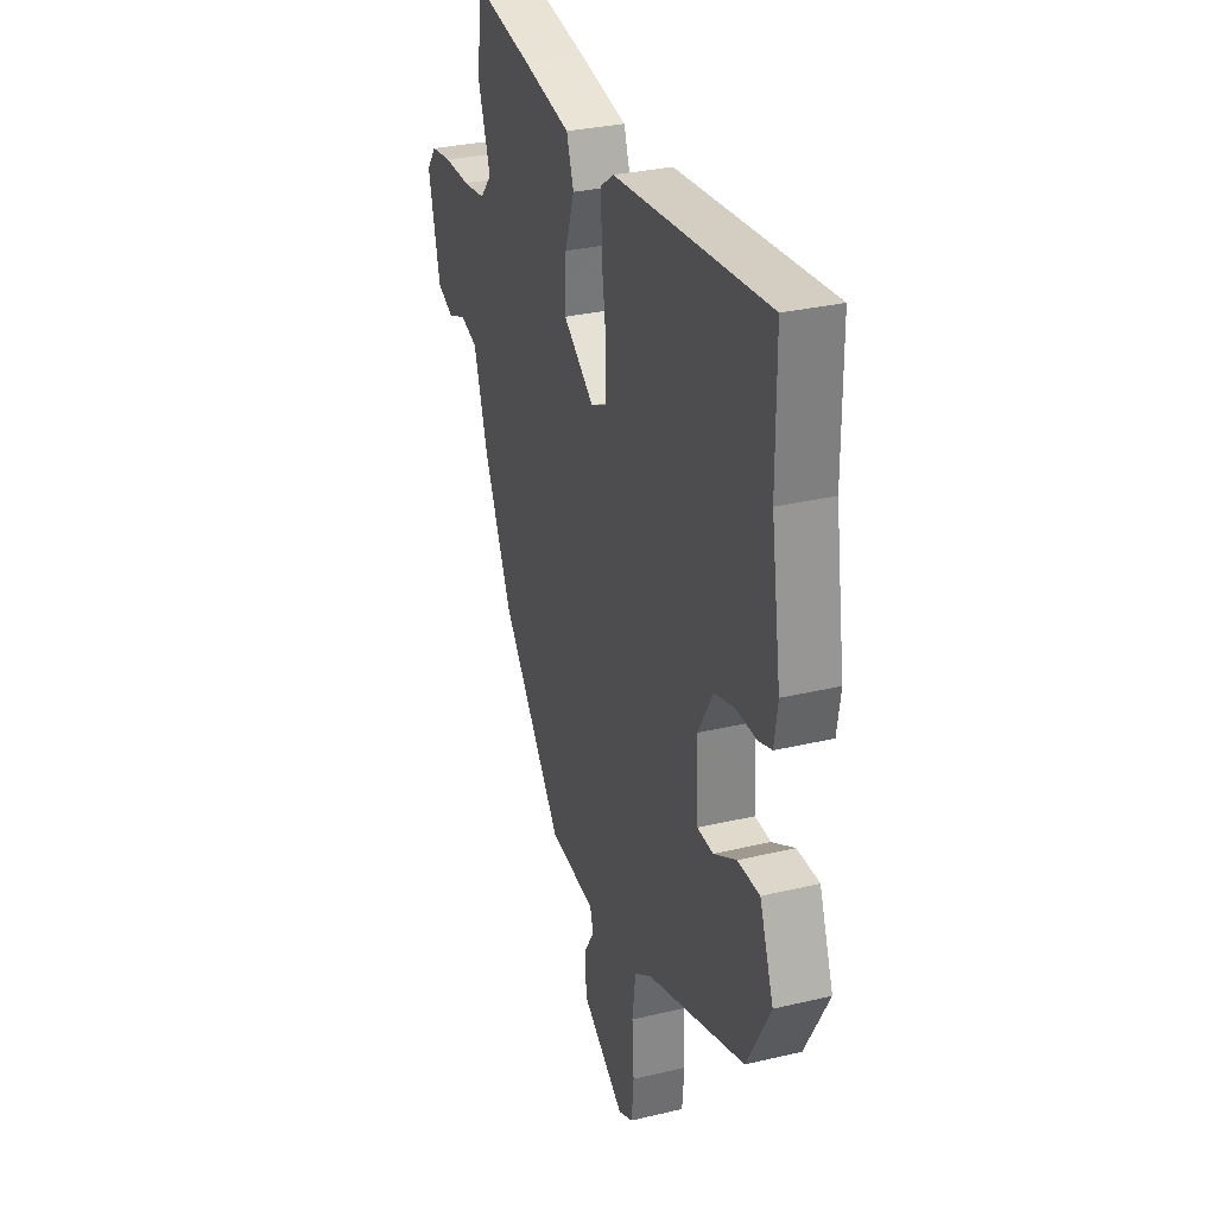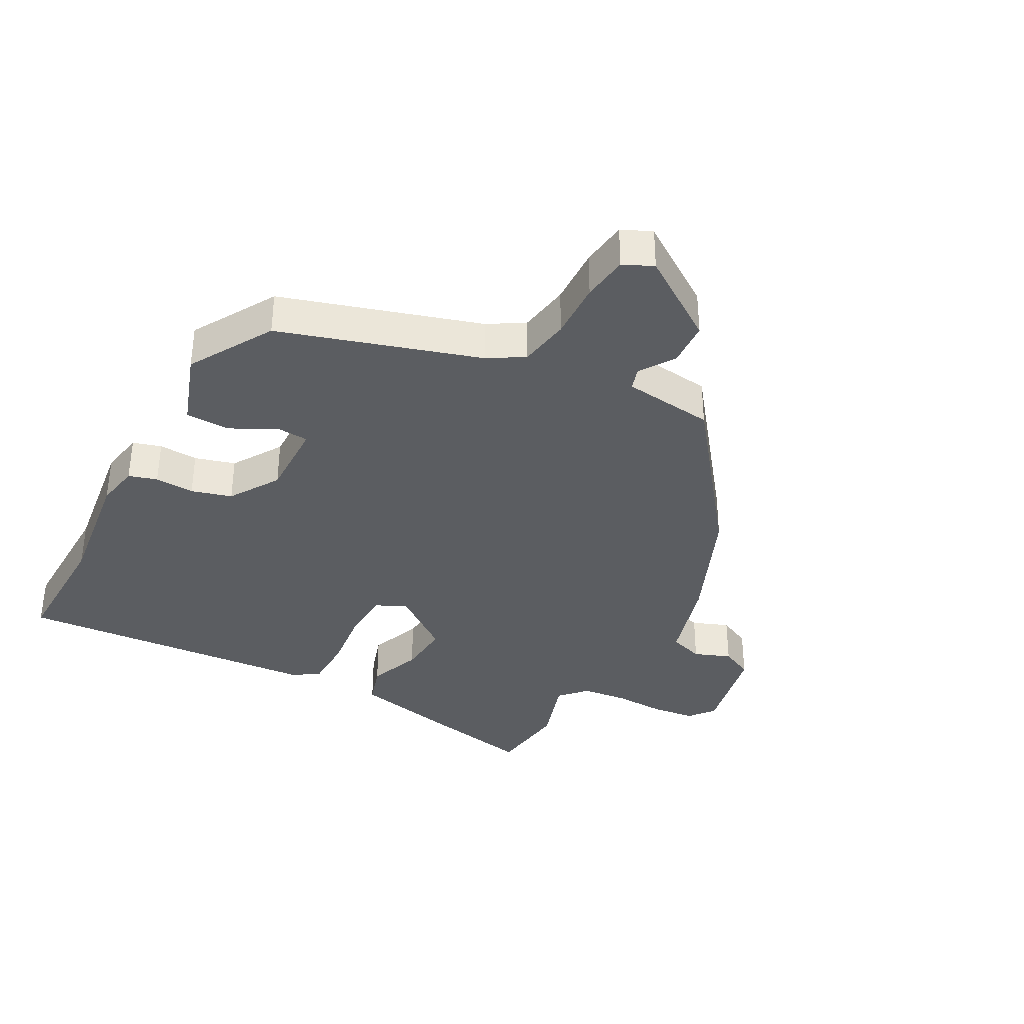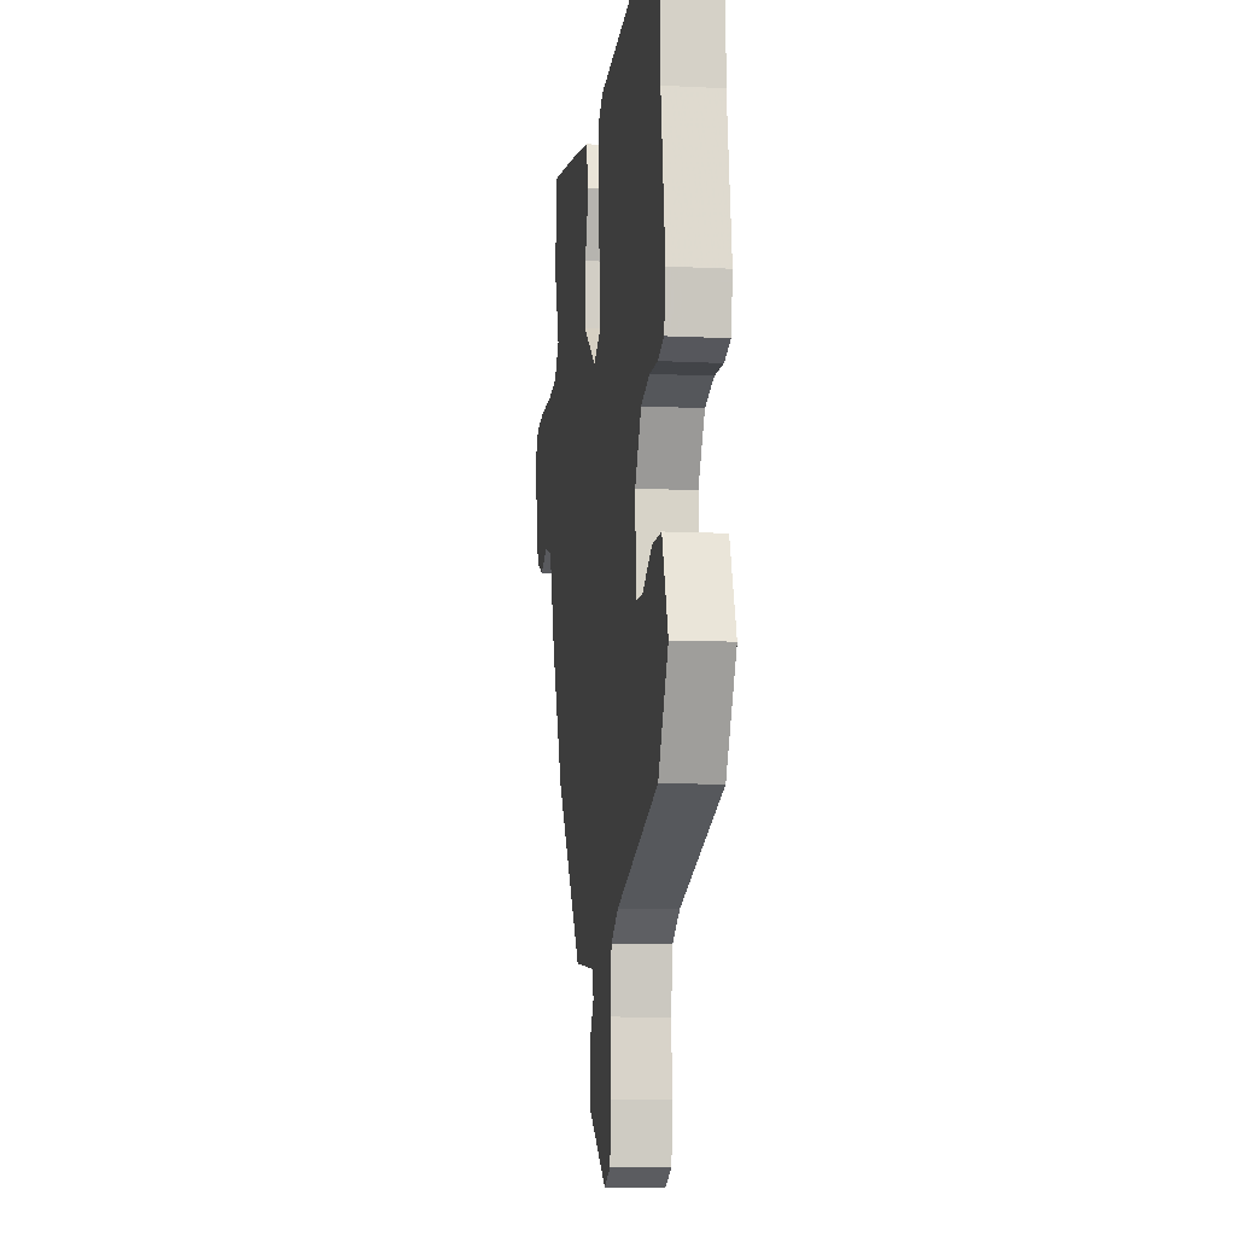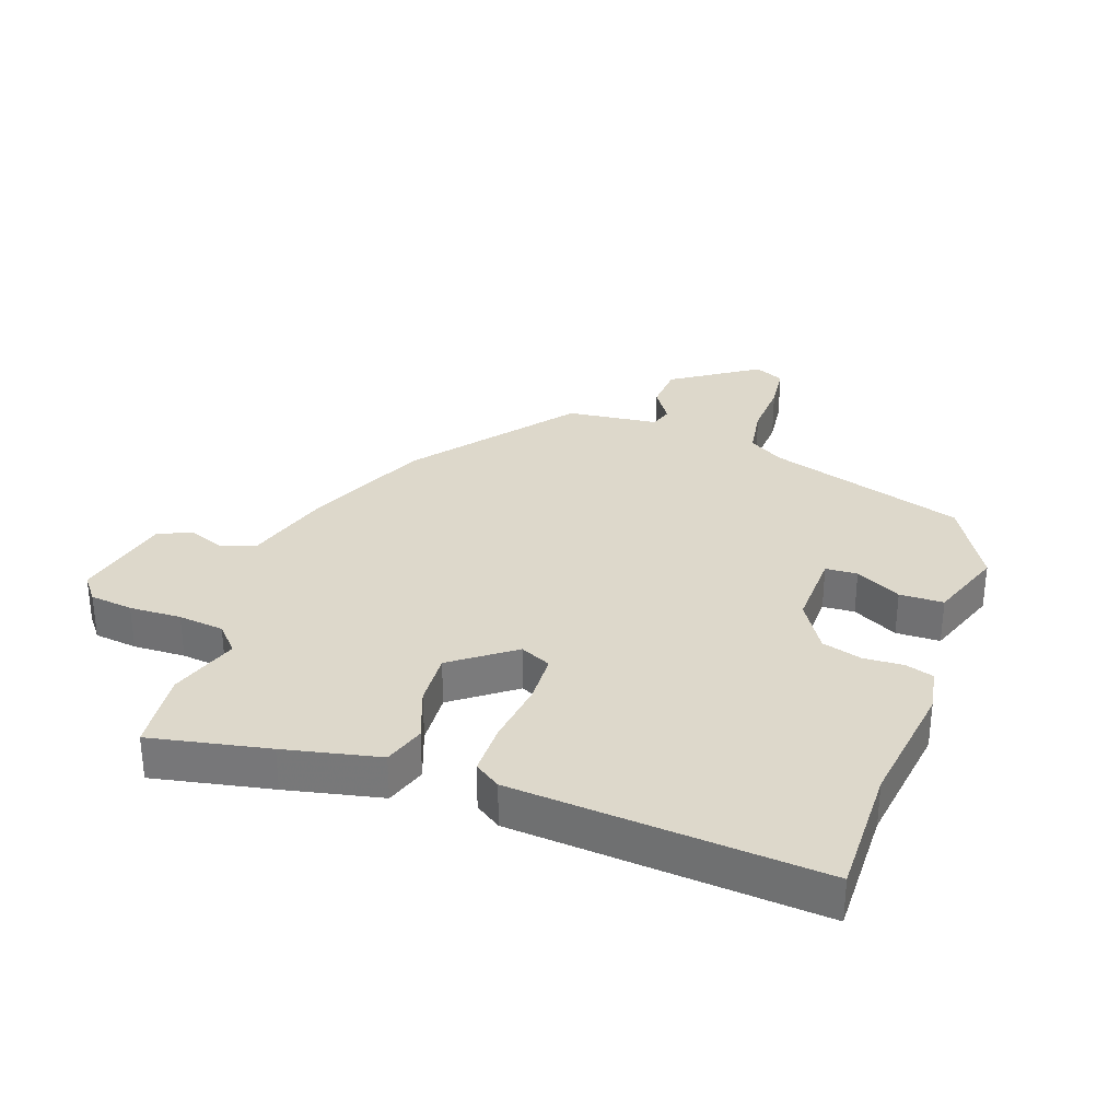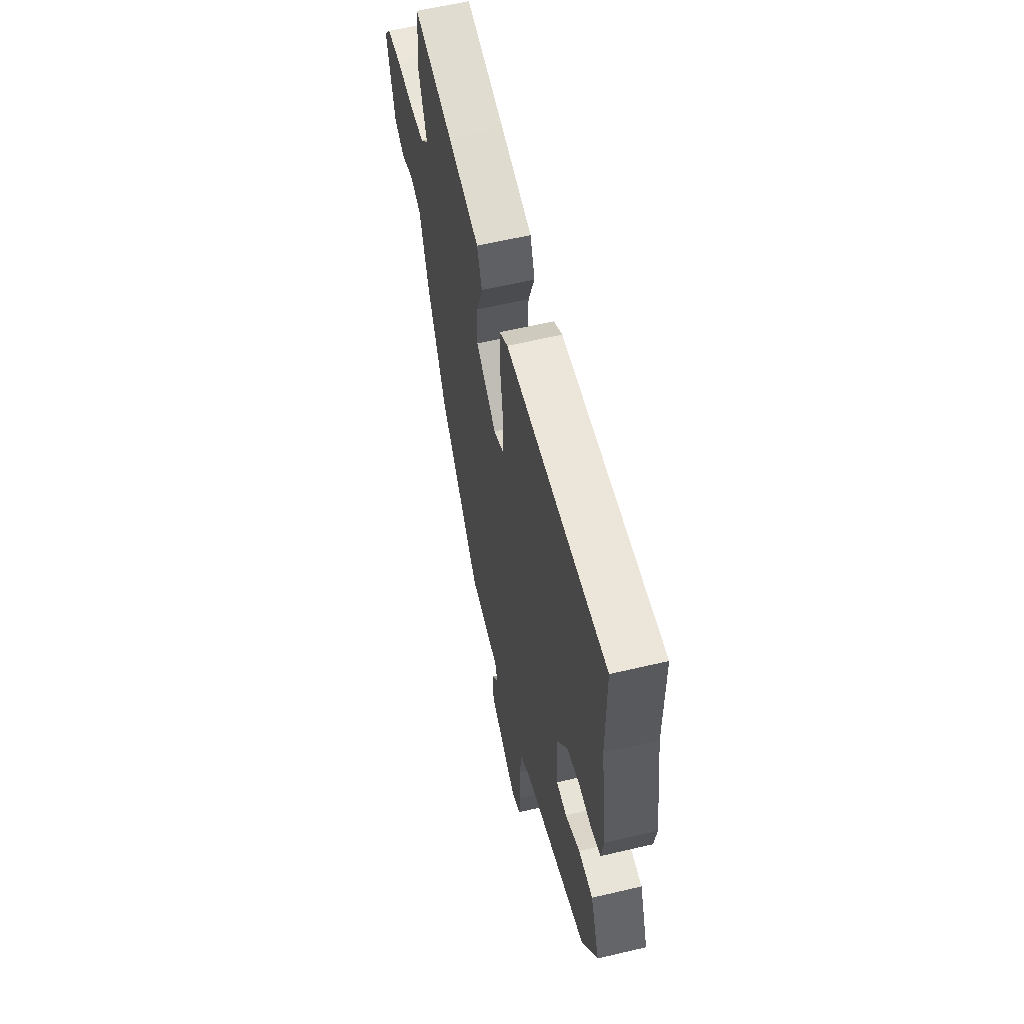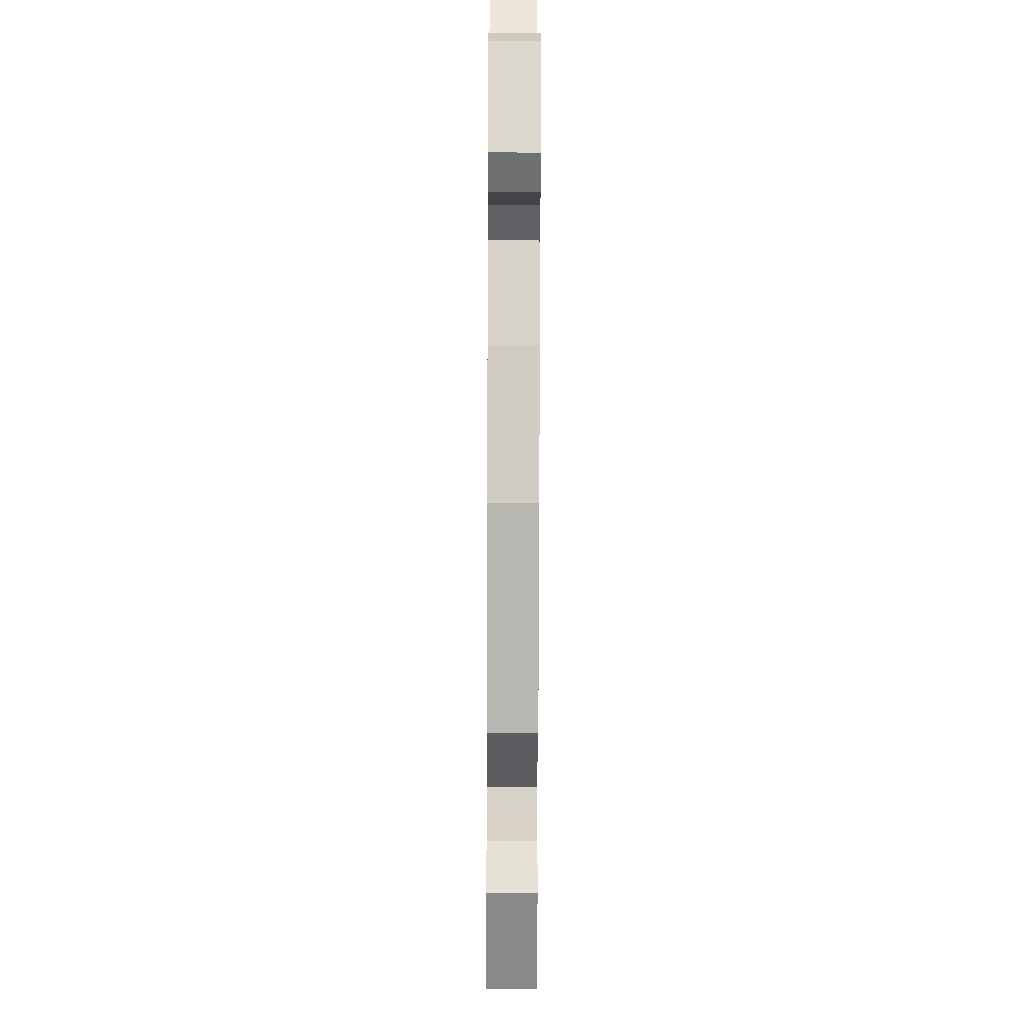
<metadata>
{"format":"obj","ext":"obj","renderer":"f3d","projection":"perspective","resolution":1024,"background":"white","views":[{"elev":30.7,"azim":71.1,"up":"+Z"},{"elev":-35.8,"azim":150.0,"up":"+Y"},{"elev":-9.5,"azim":82.5,"up":"+Z"},{"elev":31.5,"azim":18.3,"up":"+Y"},{"elev":60.1,"azim":76.4,"up":"+Z"},{"elev":-30.5,"azim":-90.3,"up":"+Z"}]}
</metadata>
<code>
v -0.423 0.07 -0.3
v -0.512 0.07 -0.106
v -0.557 0.07 0.035
v -0.613 0.07 0.052
v -0.671 0.07 0.028
v -0.724 0.07 0.052
v -0.762 0.07 0.209
v -0.731 0.07 0.25
v -0.662 0.07 0.26
v -0.579 0.07 0.259
v -0.506 0.07 0.269
v -0.468 0.07 0.312
v -0.507 0.07 0.423
v -0.495 0.07 0.554
v -0.305 0.07 0.52
v -0.152 0.07 0.49
v -0.129 0.07 0.424
v -0.159 0.07 0.338
v -0.163 0.07 0.251
v -0.064 0.07 0.18
v -0.015 0.07 0.204
v -0.013 0.07 0.285
v -0.028 0.07 0.387
v -0.029 0.07 0.471
v 0.012 0.07 0.5
v 0.5 0.07 0.548
v 0.501 0.07 0.337
v 0.533 0.07 0.131
v 0.522 0.07 0.06
v 0.477 0.07 0.045
v 0.414 0.07 0.047
v 0.35 0.07 0.027
v 0.302 0.07 -0.054
v 0.308 0.07 -0.179
v 0.359 0.07 -0.181
v 0.431 0.07 -0.141
v 0.501 0.07 -0.141
v 0.546 0.07 -0.261
v 0.471 0.07 -0.397
v 0.157 0.07 -0.503
v 0.101 0.07 -0.539
v 0.09 0.07 -0.621
v 0.096 0.07 -0.714
v 0.089 0.07 -0.789
v 0.042 0.07 -0.812
v -0.095 0.07 -0.724
v -0.101 0.07 -0.651
v -0.066 0.07 -0.595
v -0.078 0.07 -0.559
v -0.225 0.07 -0.545
v -0.423 0 -0.3
v -0.512 0 -0.106
v -0.557 0 0.035
v -0.613 0 0.052
v -0.671 0 0.028
v -0.724 0 0.052
v -0.762 0 0.209
v -0.731 0 0.25
v -0.662 0 0.26
v -0.579 0 0.259
v -0.506 0 0.269
v -0.468 0 0.312
v -0.507 0 0.423
v -0.495 0 0.554
v -0.305 0 0.52
v -0.152 0 0.49
v -0.129 0 0.424
v -0.159 0 0.338
v -0.163 0 0.251
v -0.064 0 0.18
v -0.015 0 0.204
v -0.013 0 0.285
v -0.028 0 0.387
v -0.029 0 0.471
v 0.012 0 0.5
v 0.5 0 0.548
v 0.501 0 0.337
v 0.533 0 0.131
v 0.522 0 0.06
v 0.477 0 0.045
v 0.414 0 0.047
v 0.35 0 0.027
v 0.302 0 -0.054
v 0.308 0 -0.179
v 0.359 0 -0.181
v 0.431 0 -0.141
v 0.501 0 -0.141
v 0.546 0 -0.261
v 0.471 0 -0.397
v 0.157 0 -0.503
v 0.101 0 -0.539
v 0.09 0 -0.621
v 0.096 0 -0.714
v 0.089 0 -0.789
v 0.042 0 -0.812
v -0.095 0 -0.724
v -0.101 0 -0.651
v -0.066 0 -0.595
v -0.078 0 -0.559
v -0.225 0 -0.545
f 49 50 1 2
f 45 46 47 48
f 45 48 49
f 42 43 44 45
f 41 42 45 49
f 40 41 49 2
f 35 36 37 38
f 34 35 38 39
f 28 29 30 31
f 27 28 31 32
f 26 27 32 33
f 22 23 24 25
f 21 22 25 26
f 15 16 17 18
f 15 18 19
f 12 13 14 15
f 12 15 19
f 11 12 19 20
f 7 8 9 10
f 7 10 11 20
f 4 5 6 7
f 3 4 7 20
f 34 39 40 2
f 21 26 33
f 20 21 33 34
f 2 3 20 34
f 52 51 100 99
f 98 97 96 95
f 99 98 95
f 95 94 93 92
f 99 95 92 91
f 52 99 91 90
f 88 87 86 85
f 89 88 85 84
f 81 80 79 78
f 82 81 78 77
f 83 82 77 76
f 75 74 73 72
f 76 75 72 71
f 68 67 66 65
f 69 68 65
f 65 64 63 62
f 69 65 62
f 70 69 62 61
f 60 59 58 57
f 70 61 60 57
f 57 56 55 54
f 70 57 54 53
f 52 90 89 84
f 83 76 71
f 84 83 71 70
f 84 70 53 52
f 1 51 52 2
f 2 52 53 3
f 3 53 54 4
f 4 54 55 5
f 5 55 56 6
f 6 56 57 7
f 7 57 58 8
f 8 58 59 9
f 9 59 60 10
f 10 60 61 11
f 11 61 62 12
f 12 62 63 13
f 13 63 64 14
f 14 64 65 15
f 15 65 66 16
f 16 66 67 17
f 17 67 68 18
f 18 68 69 19
f 19 69 70 20
f 20 70 71 21
f 21 71 72 22
f 22 72 73 23
f 23 73 74 24
f 24 74 75 25
f 25 75 76 26
f 26 76 77 27
f 27 77 78 28
f 28 78 79 29
f 29 79 80 30
f 30 80 81 31
f 31 81 82 32
f 32 82 83 33
f 33 83 84 34
f 34 84 85 35
f 35 85 86 36
f 36 86 87 37
f 37 87 88 38
f 38 88 89 39
f 39 89 90 40
f 40 90 91 41
f 41 91 92 42
f 42 92 93 43
f 43 93 94 44
f 44 94 95 45
f 45 95 96 46
f 46 96 97 47
f 47 97 98 48
f 48 98 99 49
f 49 99 100 50
f 50 100 51 1

</code>
